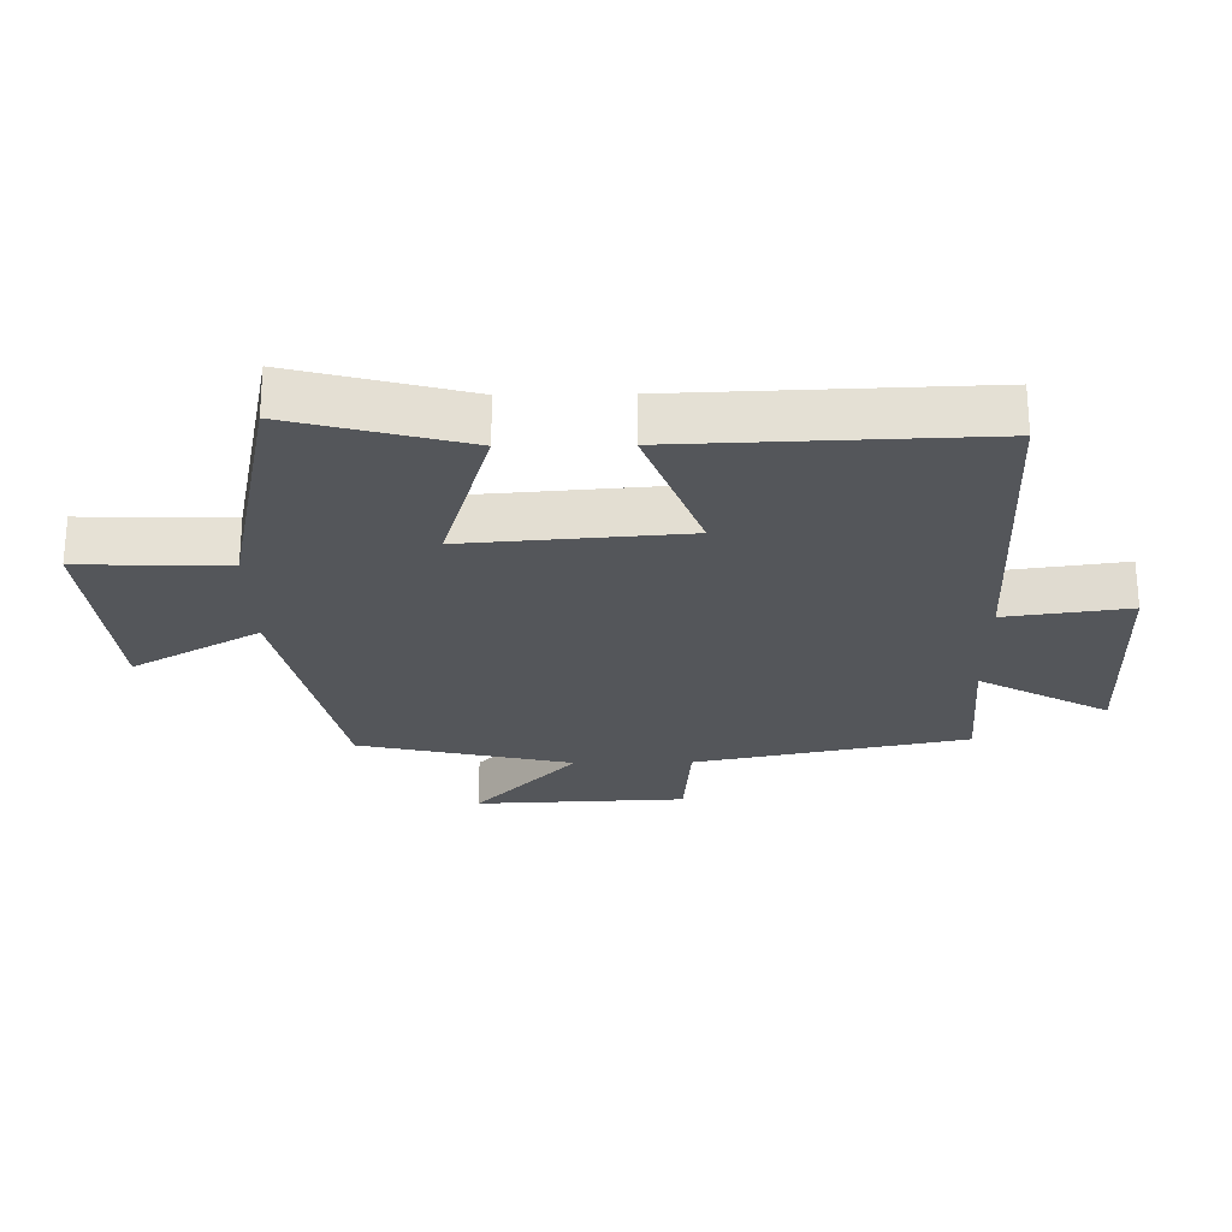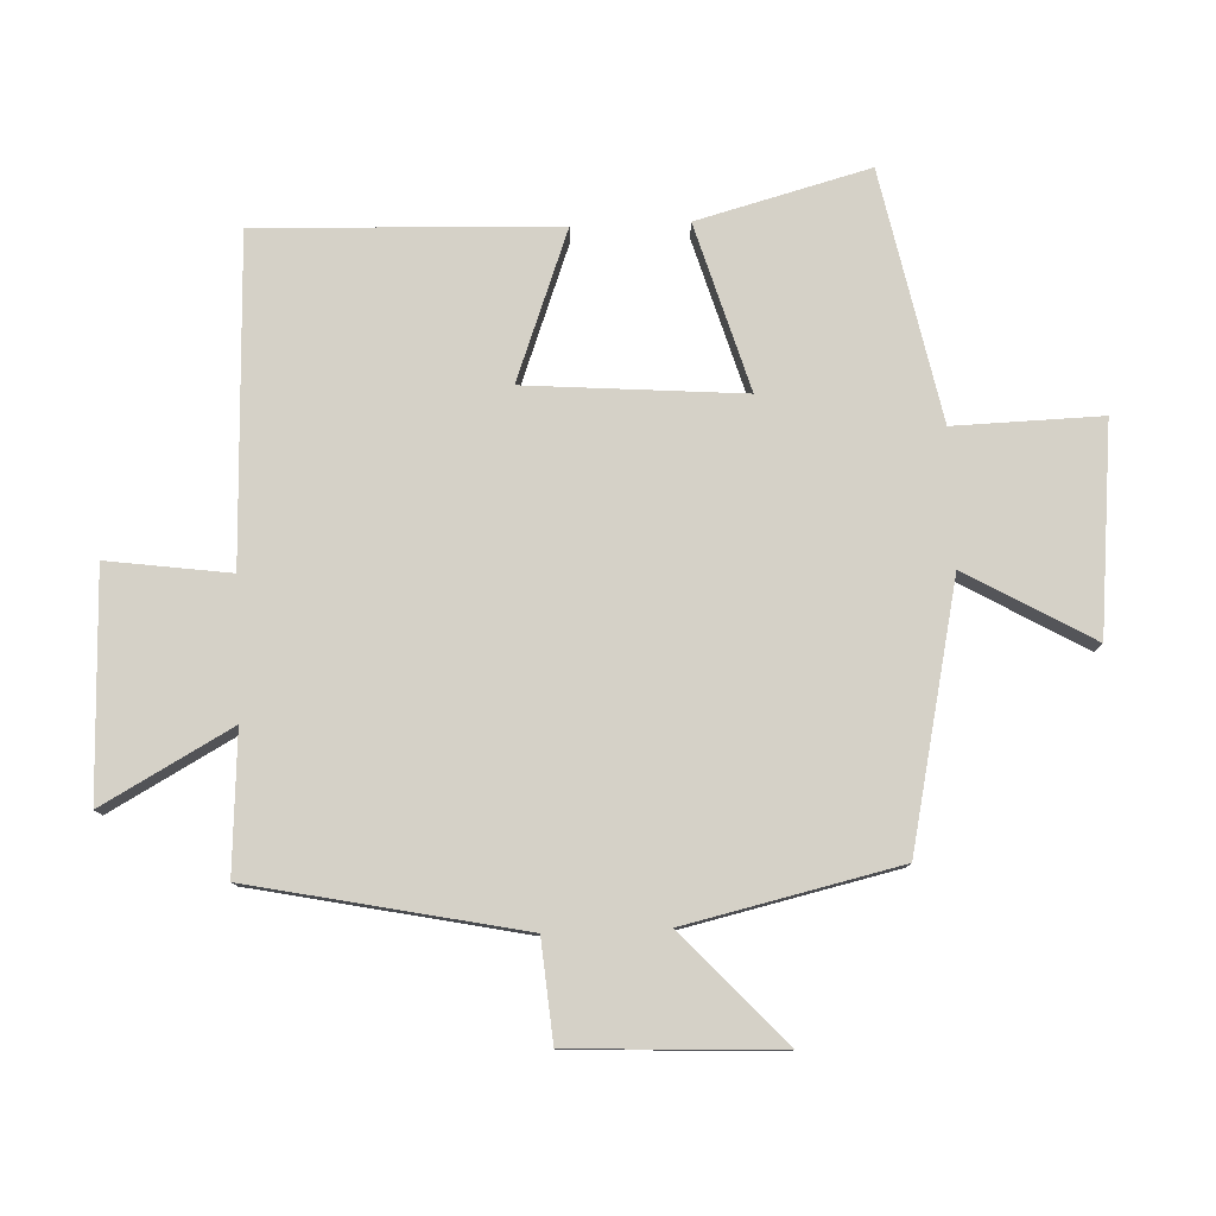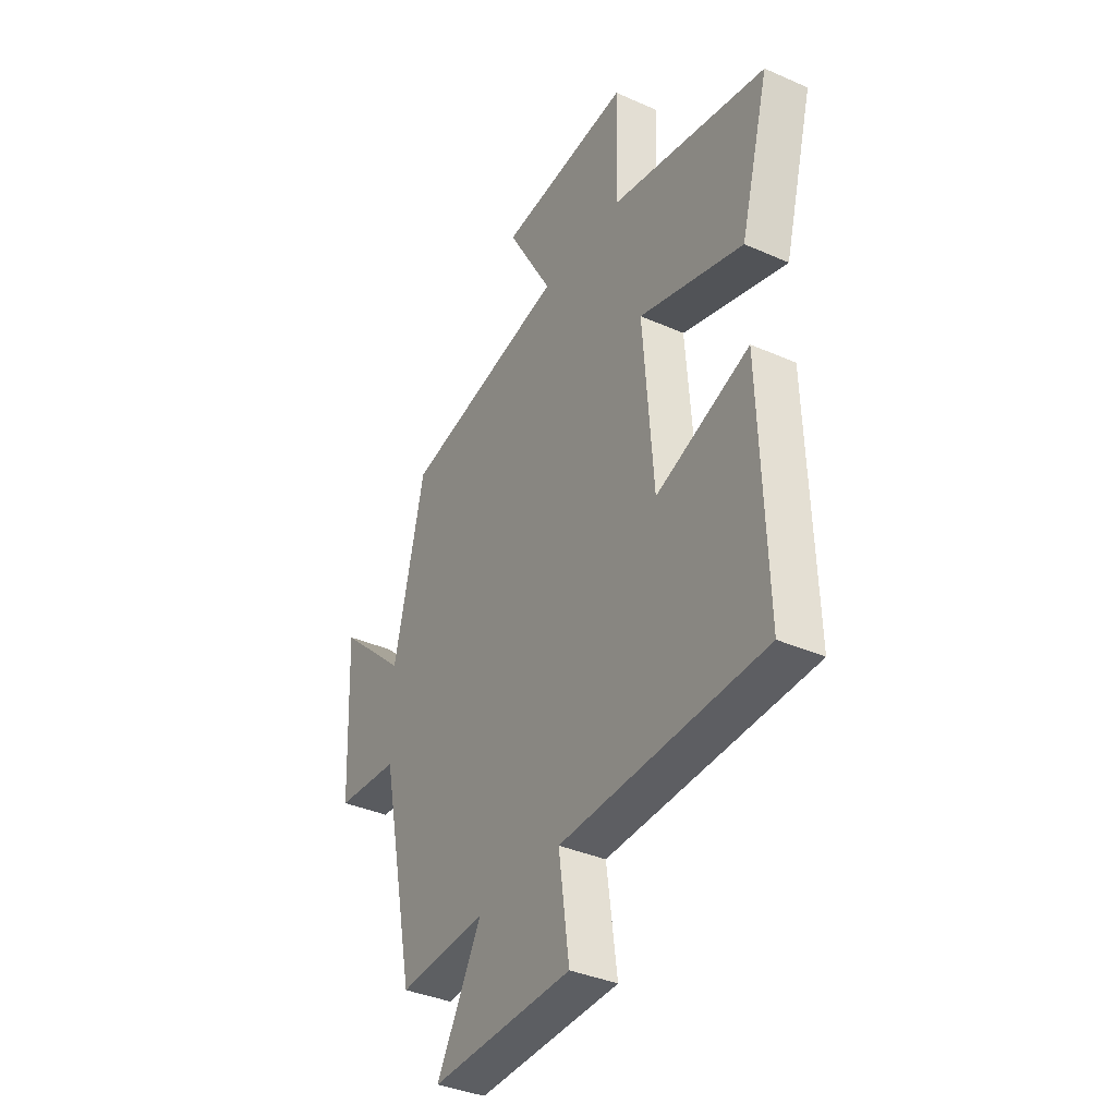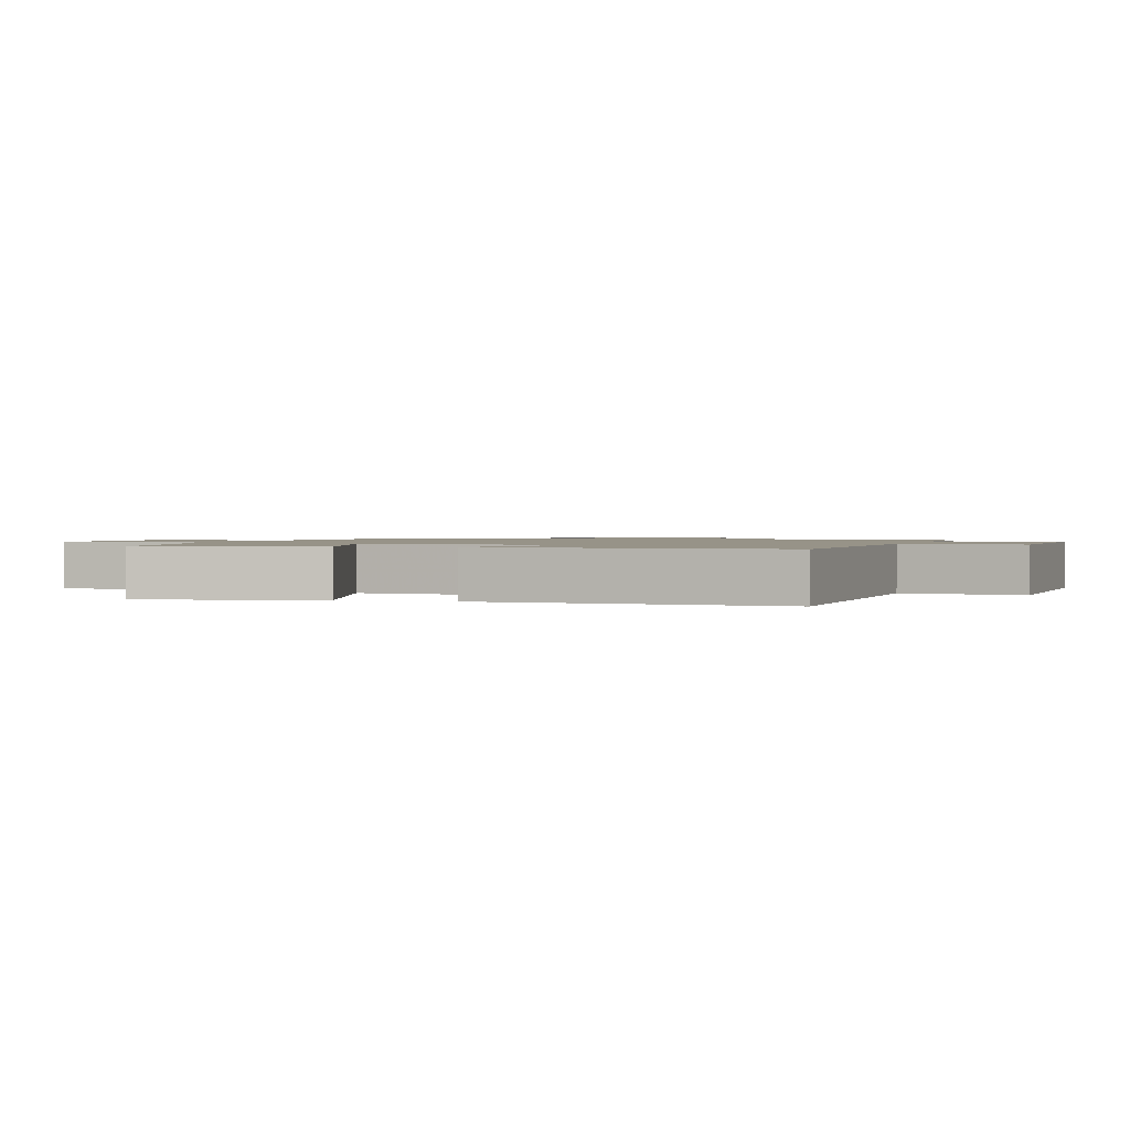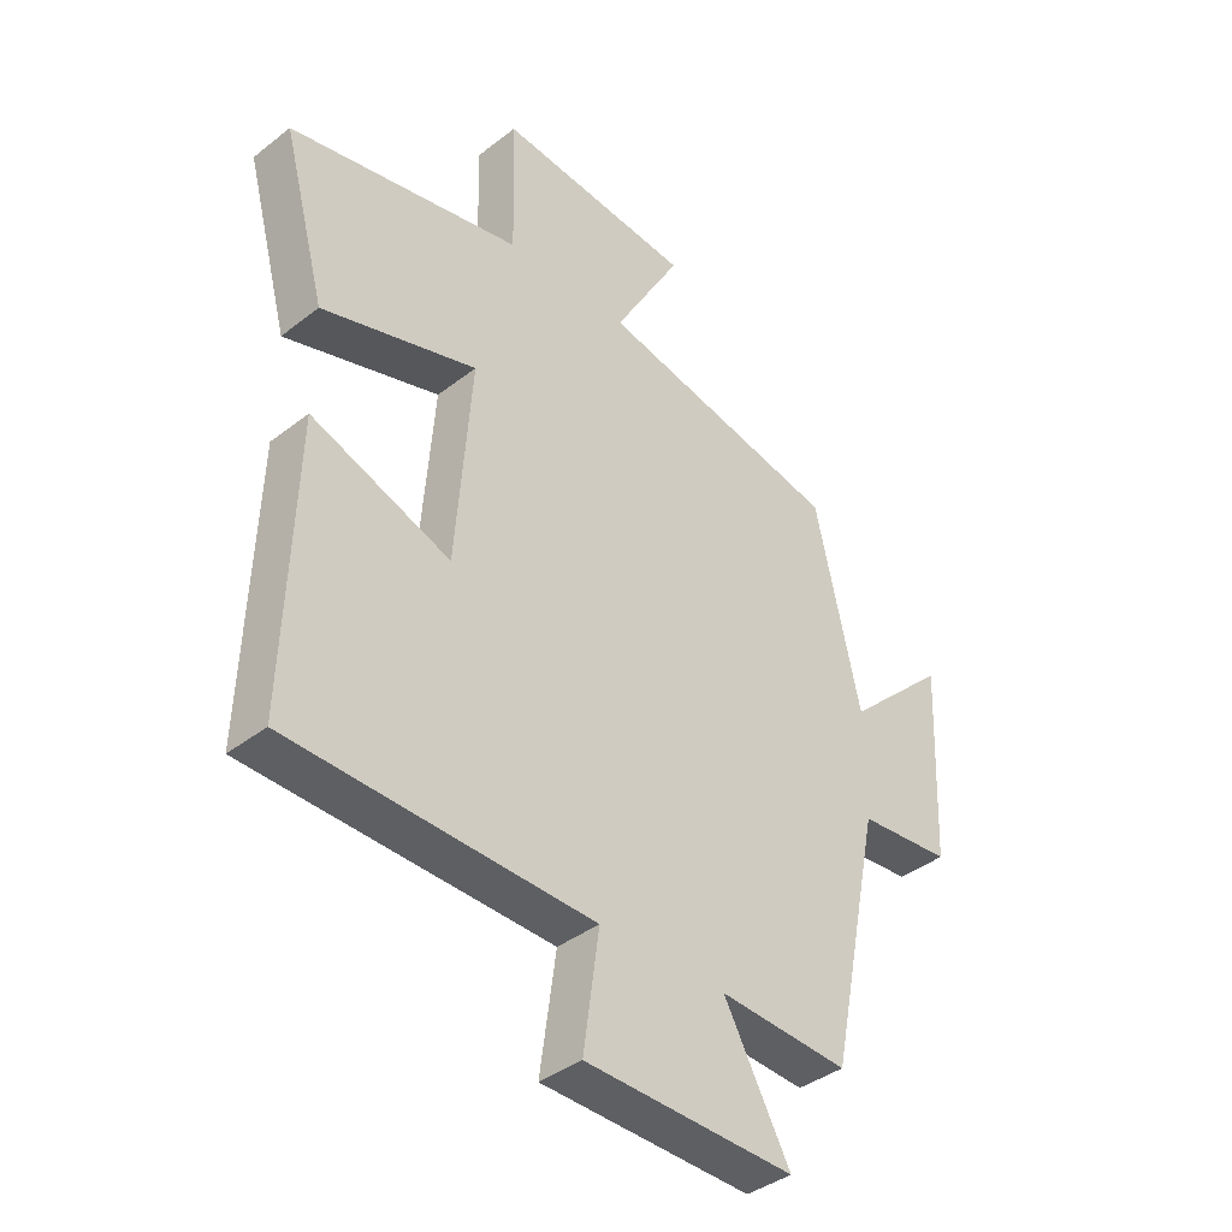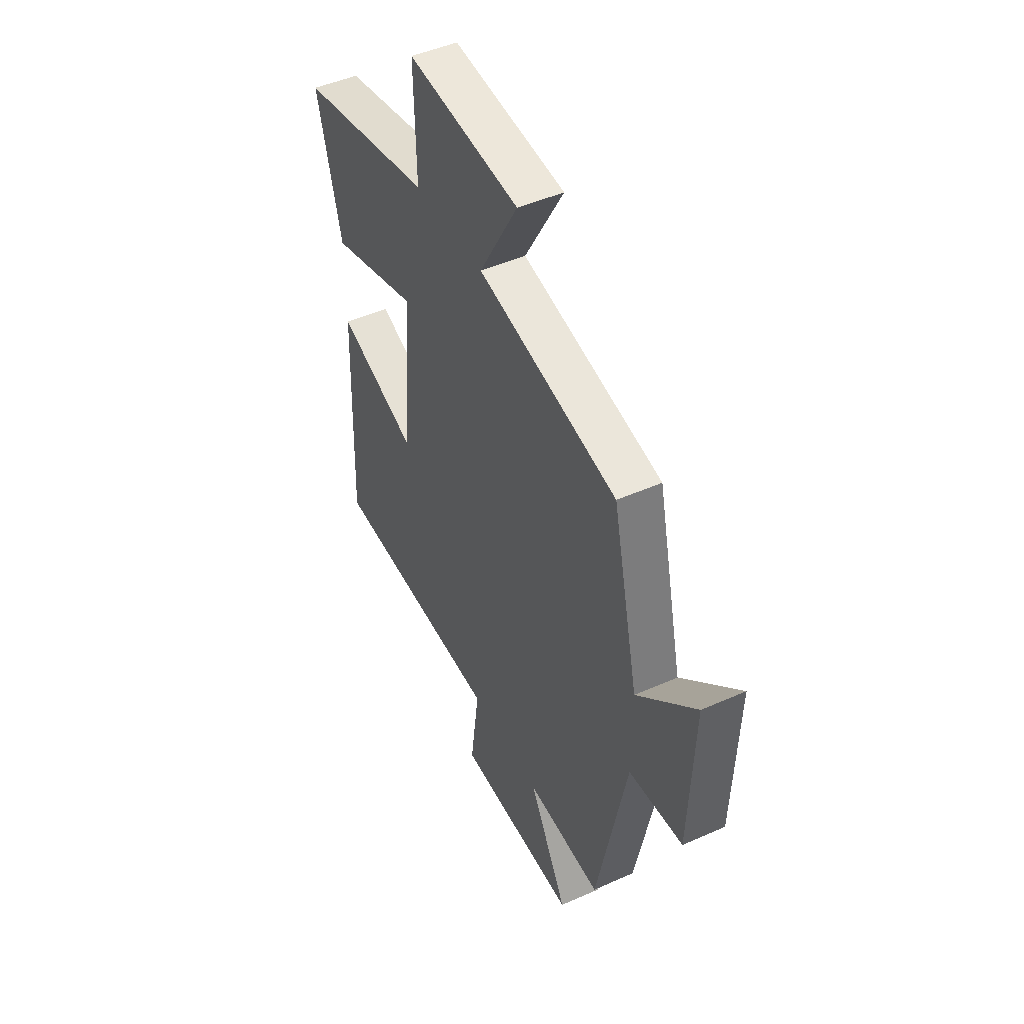
<metadata>
{"format":"obj","ext":"obj","renderer":"f3d","projection":"perspective","resolution":1024,"background":"white","views":[{"elev":-25.3,"azim":90.8,"up":"+Y"},{"elev":79.2,"azim":-92.3,"up":"+Y"},{"elev":-36.8,"azim":60.2,"up":"+Z"},{"elev":1.3,"azim":107.9,"up":"+Y"},{"elev":-38.9,"azim":134.3,"up":"+Z"},{"elev":46.9,"azim":-116.8,"up":"+Z"}]}
</metadata>
<code>
v -0.425 0.07 0.413
v -0.021 0.07 0.5
v -0.133 0.07 0.696
v 0.191 0.07 0.728
v 0.185 0.07 0.5
v 0.571 0.07 0.421
v 0.5 0.07 0.155
v 0.243 0.07 0.231
v 0.269 0.07 -0.105
v 0.5 0.07 -0.019
v 0.516 0.07 -0.483
v 0.014 0.07 -0.5
v 0.04 0.07 -0.69
v -0.308 0.07 -0.7
v -0.198 0.07 -0.5
v -0.414 0.07 -0.514
v -0.5 0.07 -0.096
v -0.655 0.07 -0.083
v -0.669 0.07 0.241
v -0.5 0.07 0.084
v -0.425 0 0.413
v -0.021 0 0.5
v -0.133 0 0.696
v 0.191 0 0.728
v 0.185 0 0.5
v 0.571 0 0.421
v 0.5 0 0.155
v 0.243 0 0.231
v 0.269 0 -0.105
v 0.5 0 -0.019
v 0.516 0 -0.483
v 0.014 0 -0.5
v 0.04 0 -0.69
v -0.308 0 -0.7
v -0.198 0 -0.5
v -0.414 0 -0.514
v -0.5 0 -0.096
v -0.655 0 -0.083
v -0.669 0 0.241
v -0.5 0 0.084
f 17 18 19 20
f 20 1 2
f 17 20 2
f 16 17 2
f 15 16 2
f 12 13 14 15
f 11 12 15
f 10 11 15
f 9 10 15
f 8 9 15 2
f 7 8 2
f 6 7 2
f 5 6 2
f 2 3 4 5
f 40 39 38 37
f 22 21 40
f 22 40 37
f 22 37 36
f 22 36 35
f 35 34 33 32
f 35 32 31
f 35 31 30
f 35 30 29
f 22 35 29 28
f 22 28 27
f 22 27 26
f 22 26 25
f 25 24 23 22
f 1 21 22 2
f 2 22 23 3
f 3 23 24 4
f 4 24 25 5
f 5 25 26 6
f 6 26 27 7
f 7 27 28 8
f 8 28 29 9
f 9 29 30 10
f 10 30 31 11
f 11 31 32 12
f 12 32 33 13
f 13 33 34 14
f 14 34 35 15
f 15 35 36 16
f 16 36 37 17
f 17 37 38 18
f 18 38 39 19
f 19 39 40 20
f 20 40 21 1

</code>
